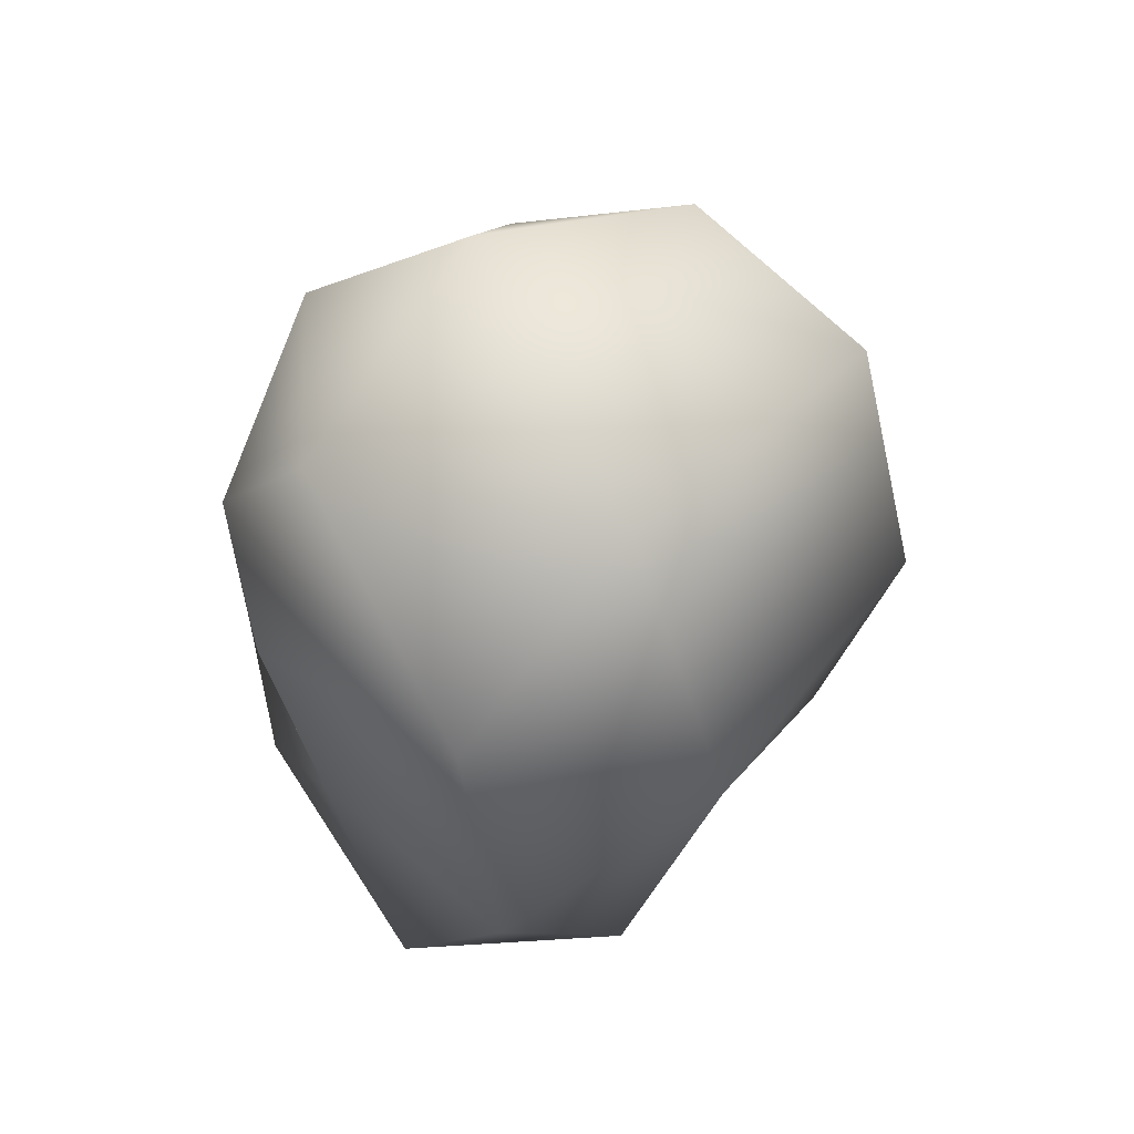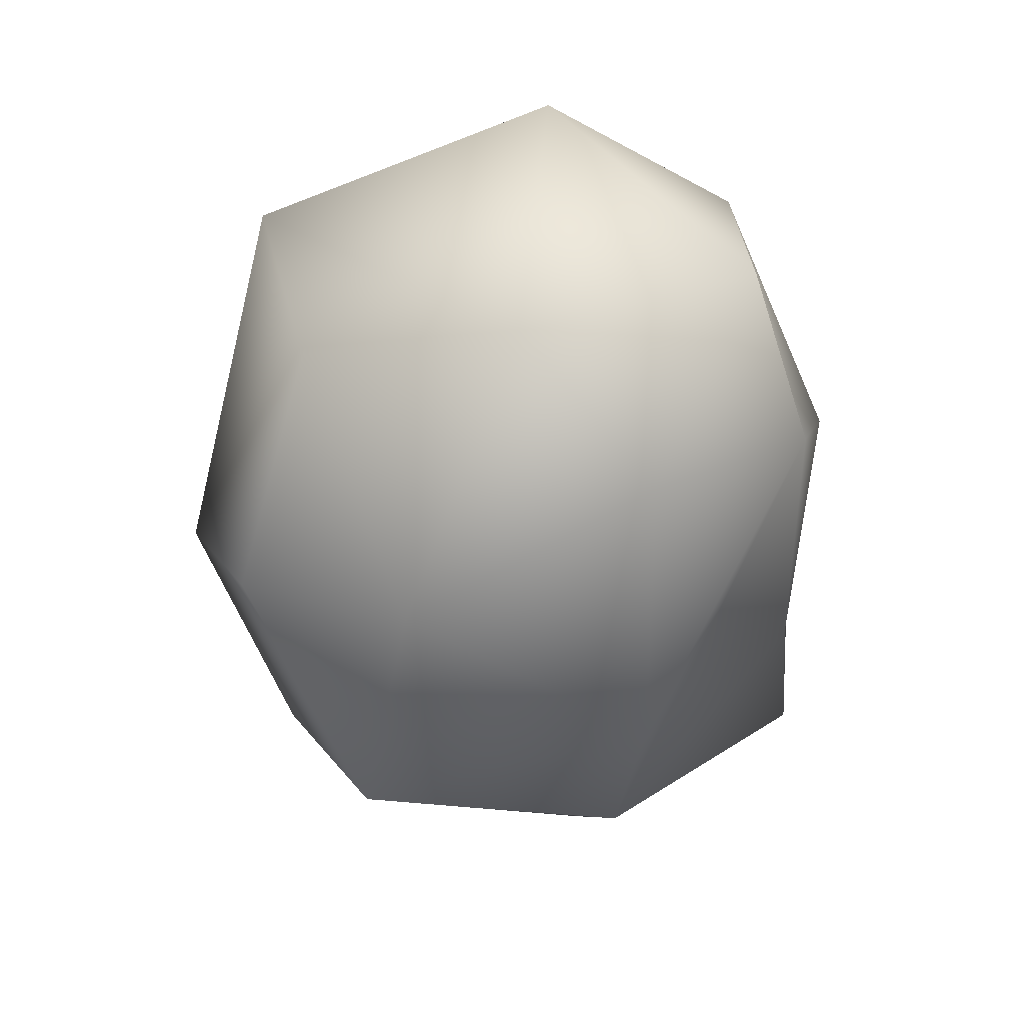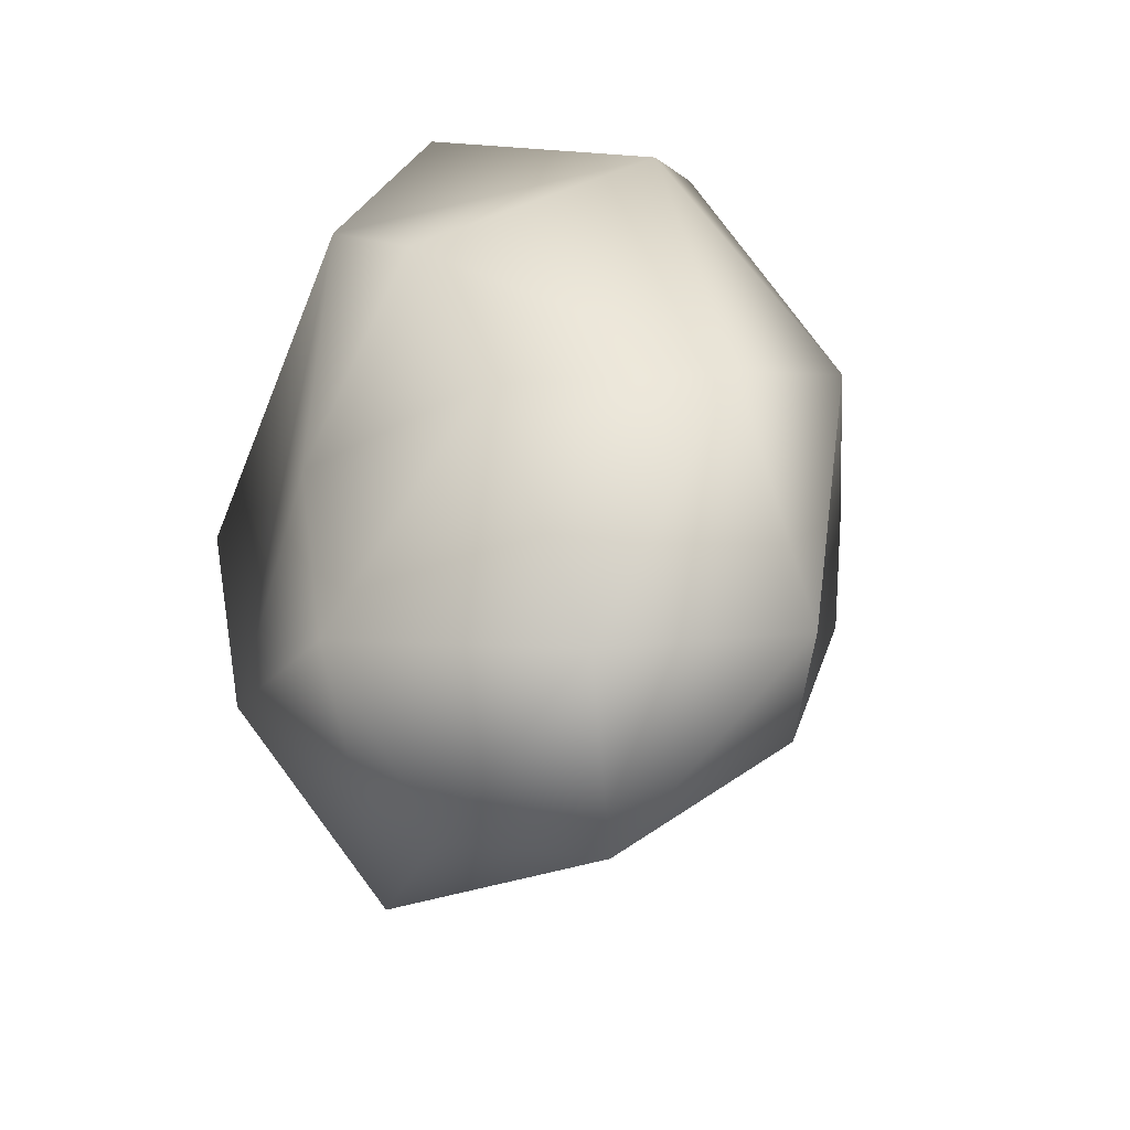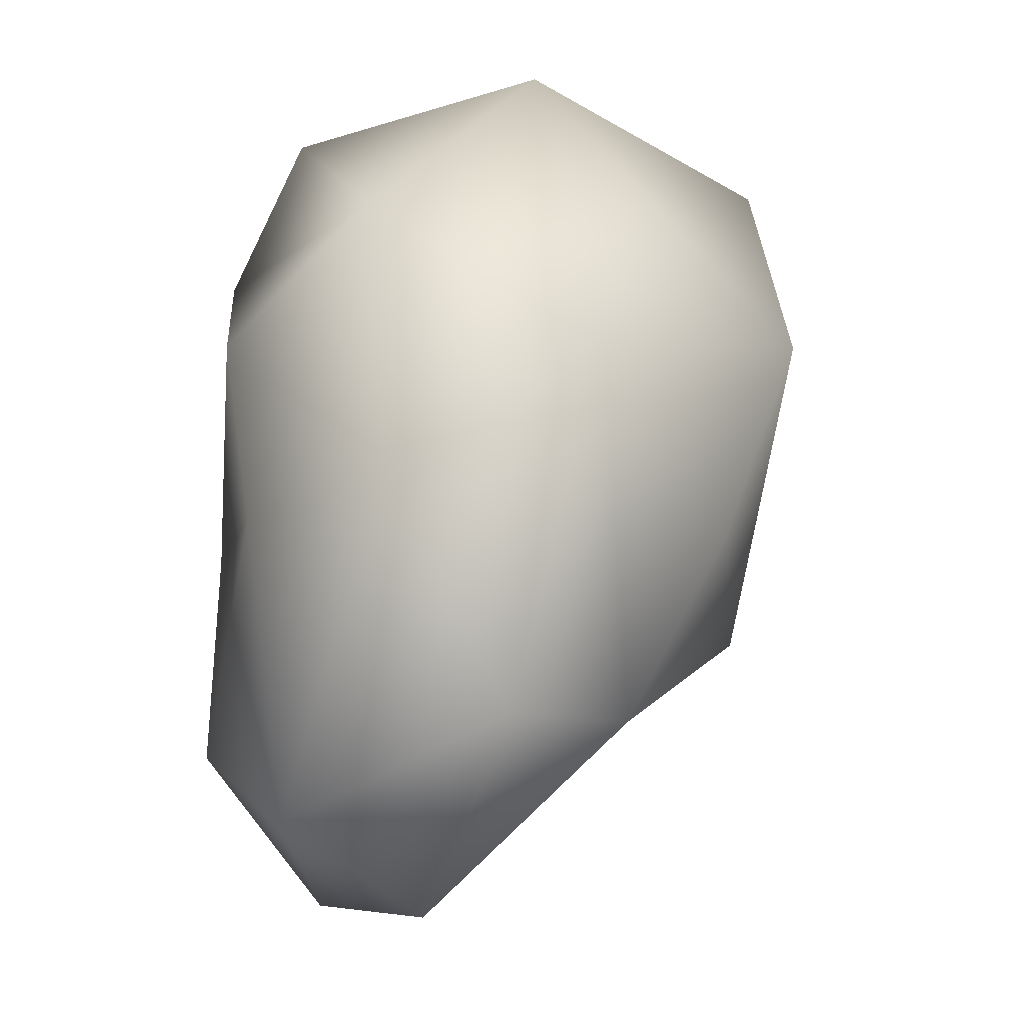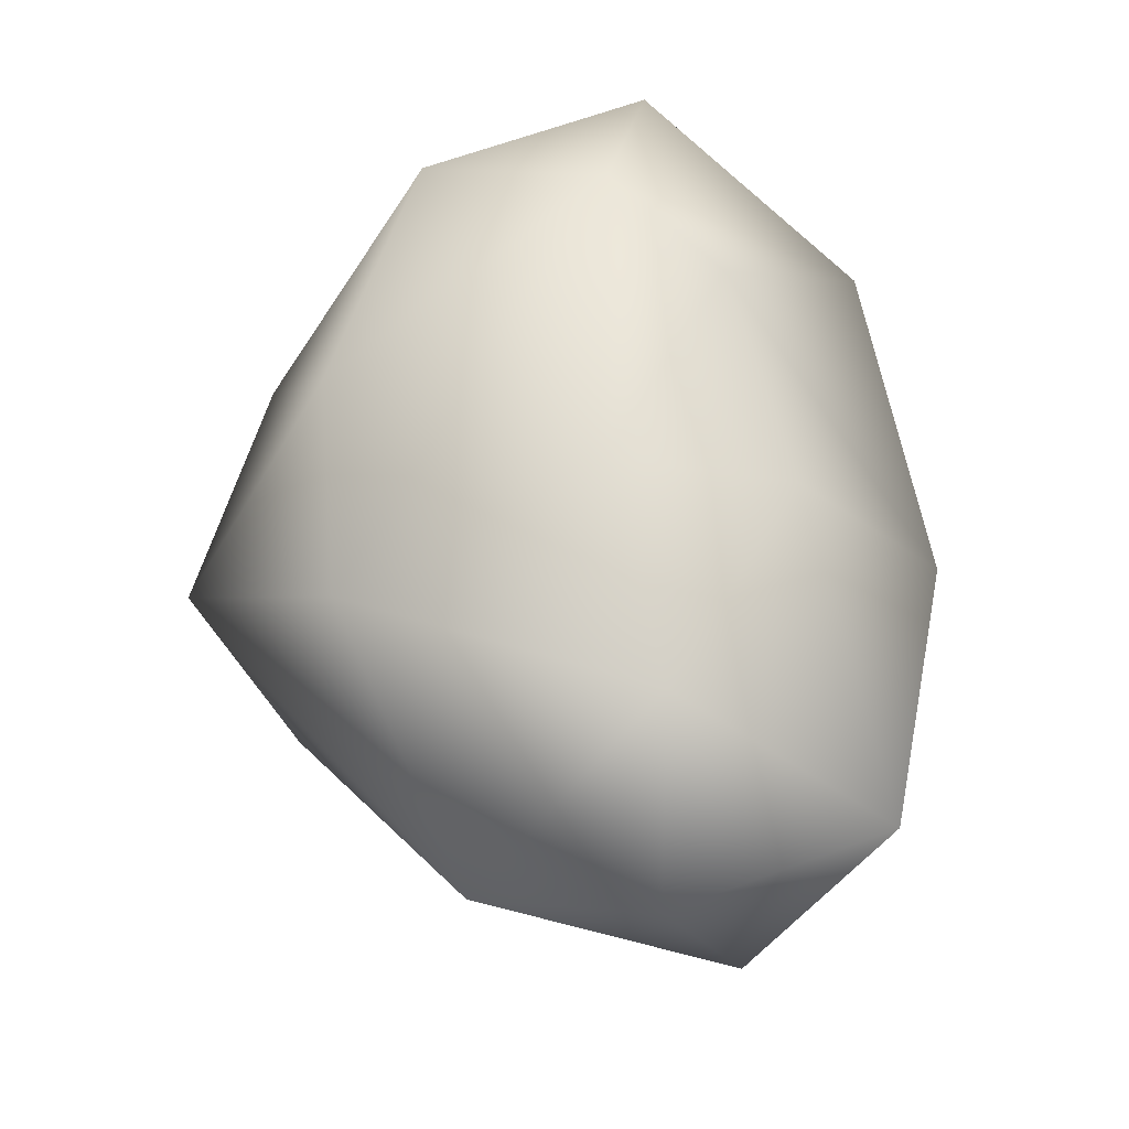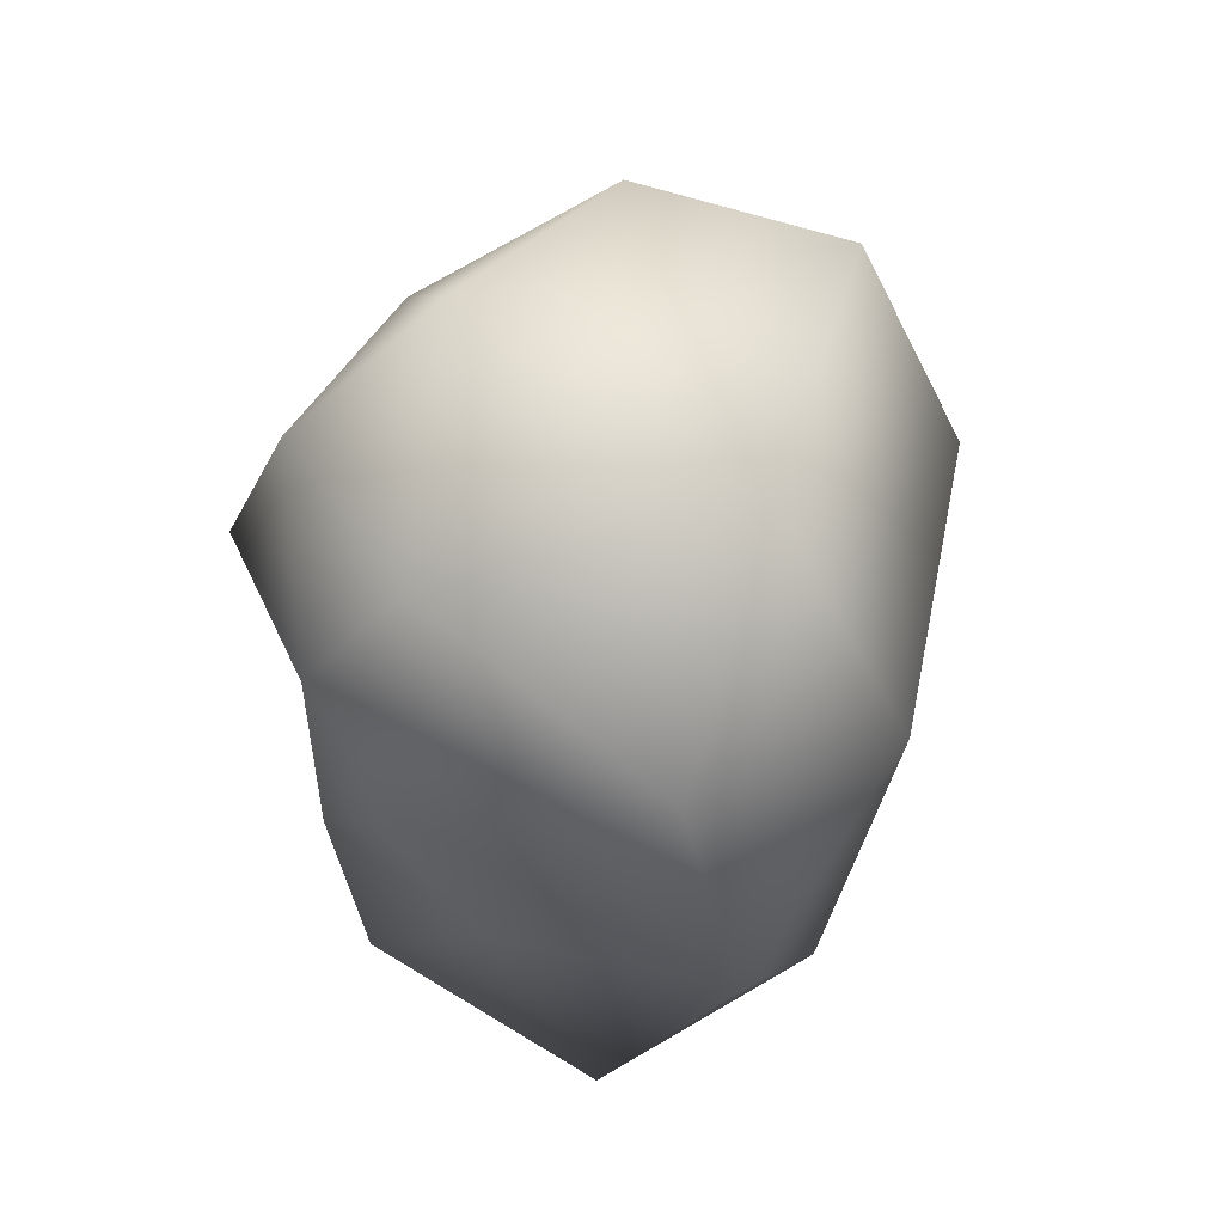
<metadata>
{"format":"obj","ext":"obj","renderer":"f3d","projection":"perspective","resolution":1024,"background":"white","views":[{"elev":66.6,"azim":2.2,"up":"+Y"},{"elev":50.1,"azim":-147.0,"up":"+Y"},{"elev":-37.2,"azim":-31.7,"up":"+Y"},{"elev":-9.1,"azim":12.4,"up":"+Y"},{"elev":-26.2,"azim":-86.6,"up":"+Y"},{"elev":64.3,"azim":-25.6,"up":"+Y"}]}
</metadata>
<code>
o LPP
v -0.9334 -0.03211 -0.5365
v -0.1089 -0.3361 1.395
v 0.9055 -0.3683 0.529
v 0.4188 1.037 -0.5272
v -0.4251 -1.549 -0.1112
v 0.9004 -0.05525 -0.6575
v 0.4205 -0.6802 -0.7871
v 0.4446 0.2482 -0.933
v 0.2578 1.288 0.6933
v -0.8838 0.3529 0.7155
v -0.5752 -1.654 0.478
v -1.023 -0.3815 0.3392
v -0.8152 -0.7163 -0.4968
v 0.578 -1.026 0.6736
v 0.2864 -1.032 1.202
v -0.2232 0.7206 1.171
v -1.003 -1.126 0.5099
v -0.988 0.6611 0.3534
v -0.1466 -0.3878 -1.085
v 1.134 0.3336 0.3276
v -0.1686 0.3747 -0.8357
v -0.2378 1.268 -0.2522
v -0.6891 1.17 0.4692
v 0.8193 -0.6811 -0.2389
v -0.7636 0.8698 -0.2672
v -0.1356 -1.69 0.7101
v 0.9383 1.016 -0.05371
v 0.5747 0.209 1.074
v -0.7187 -0.3218 0.9269
v -0.4968 -1.376 1.188
f 25 21 1
f 3 14 24
f 16 2 28
f 6 7 8
f 13 5 17
f 13 19 5
f 2 30 15
f 28 14 3
f 18 16 23
f 1 13 18
f 9 20 27
f 19 7 5
f 2 15 28
f 14 26 5
f 6 24 7
f 21 25 22
f 10 12 29
f 28 20 9
f 11 30 17
f 12 17 29
f 13 17 12
f 9 16 28
f 30 26 15
f 15 26 14
f 4 21 22
f 14 28 15
f 19 13 1
f 12 10 18
f 9 23 16
f 29 30 2
f 27 6 4
f 13 12 18
f 10 2 16
f 7 19 8
f 23 25 18
f 17 5 11
f 8 19 21
f 18 10 16
f 22 27 4
f 22 9 27
f 4 6 8
f 28 3 20
f 21 19 1
f 27 20 6
f 20 3 24
f 26 11 5
f 10 29 2
f 6 20 24
f 14 5 24
f 17 30 29
f 4 8 21
f 23 9 22
f 23 22 25
f 25 1 18
f 30 11 26
f 24 5 7

</code>
